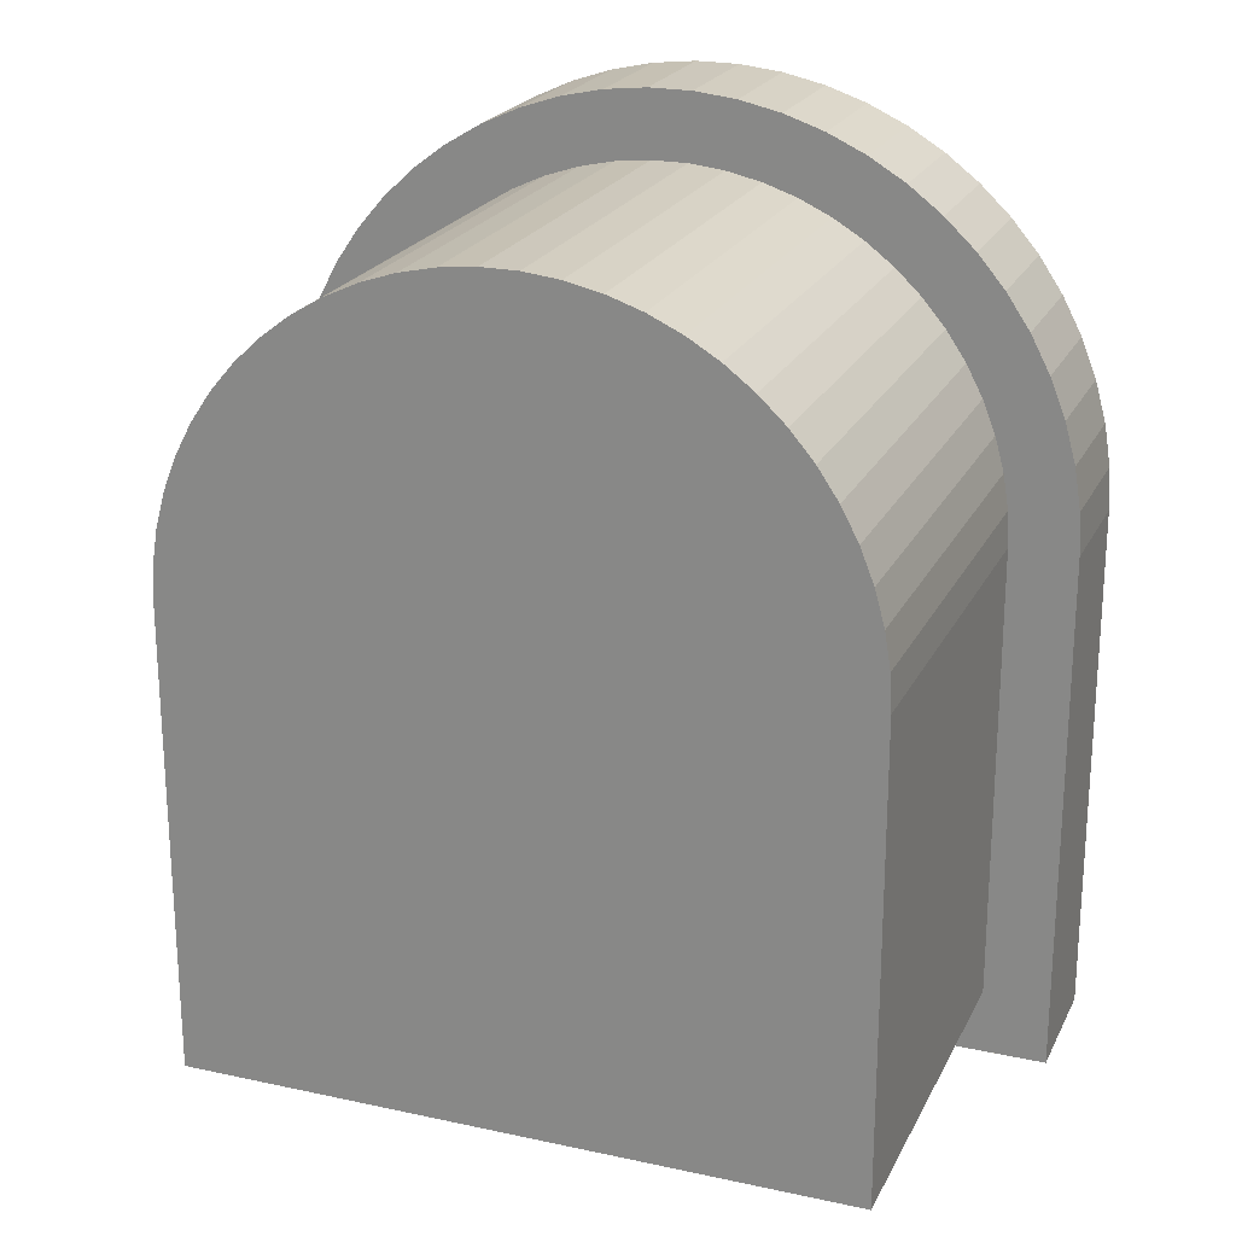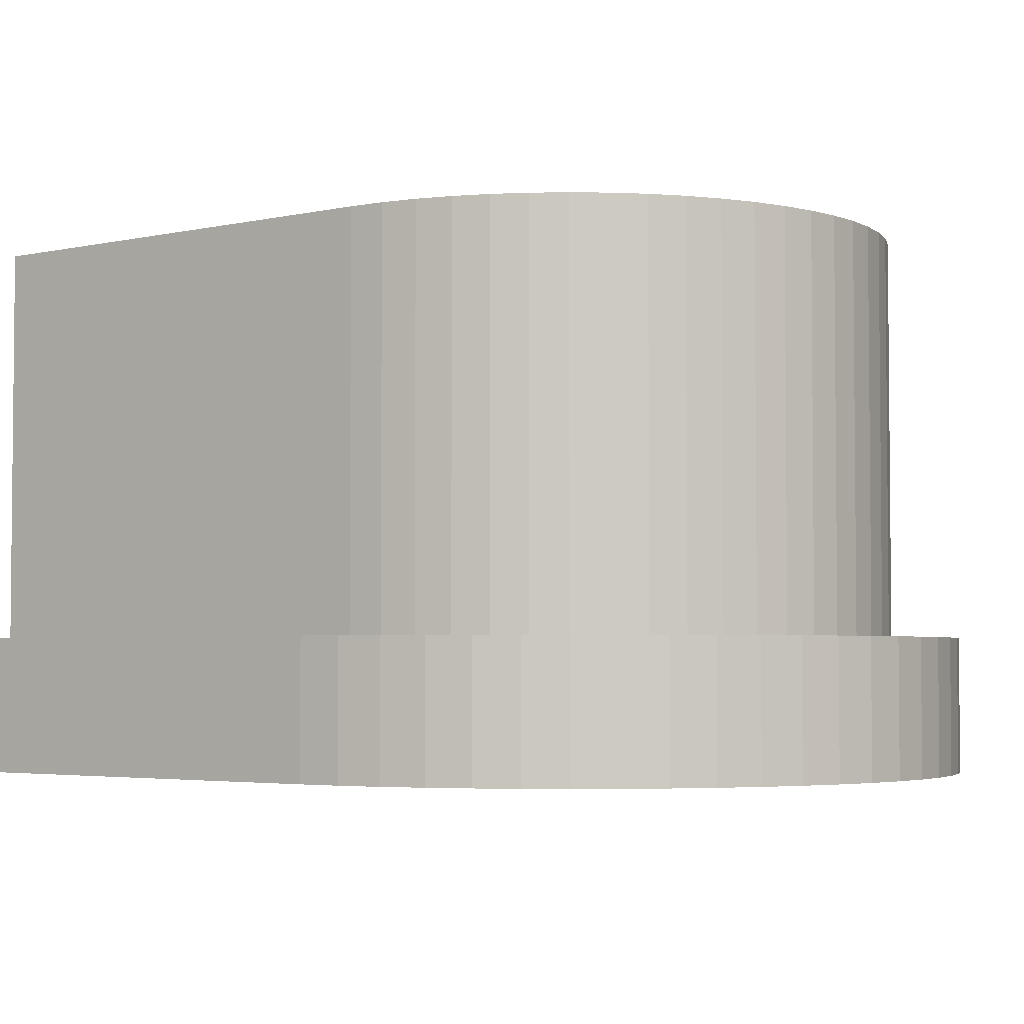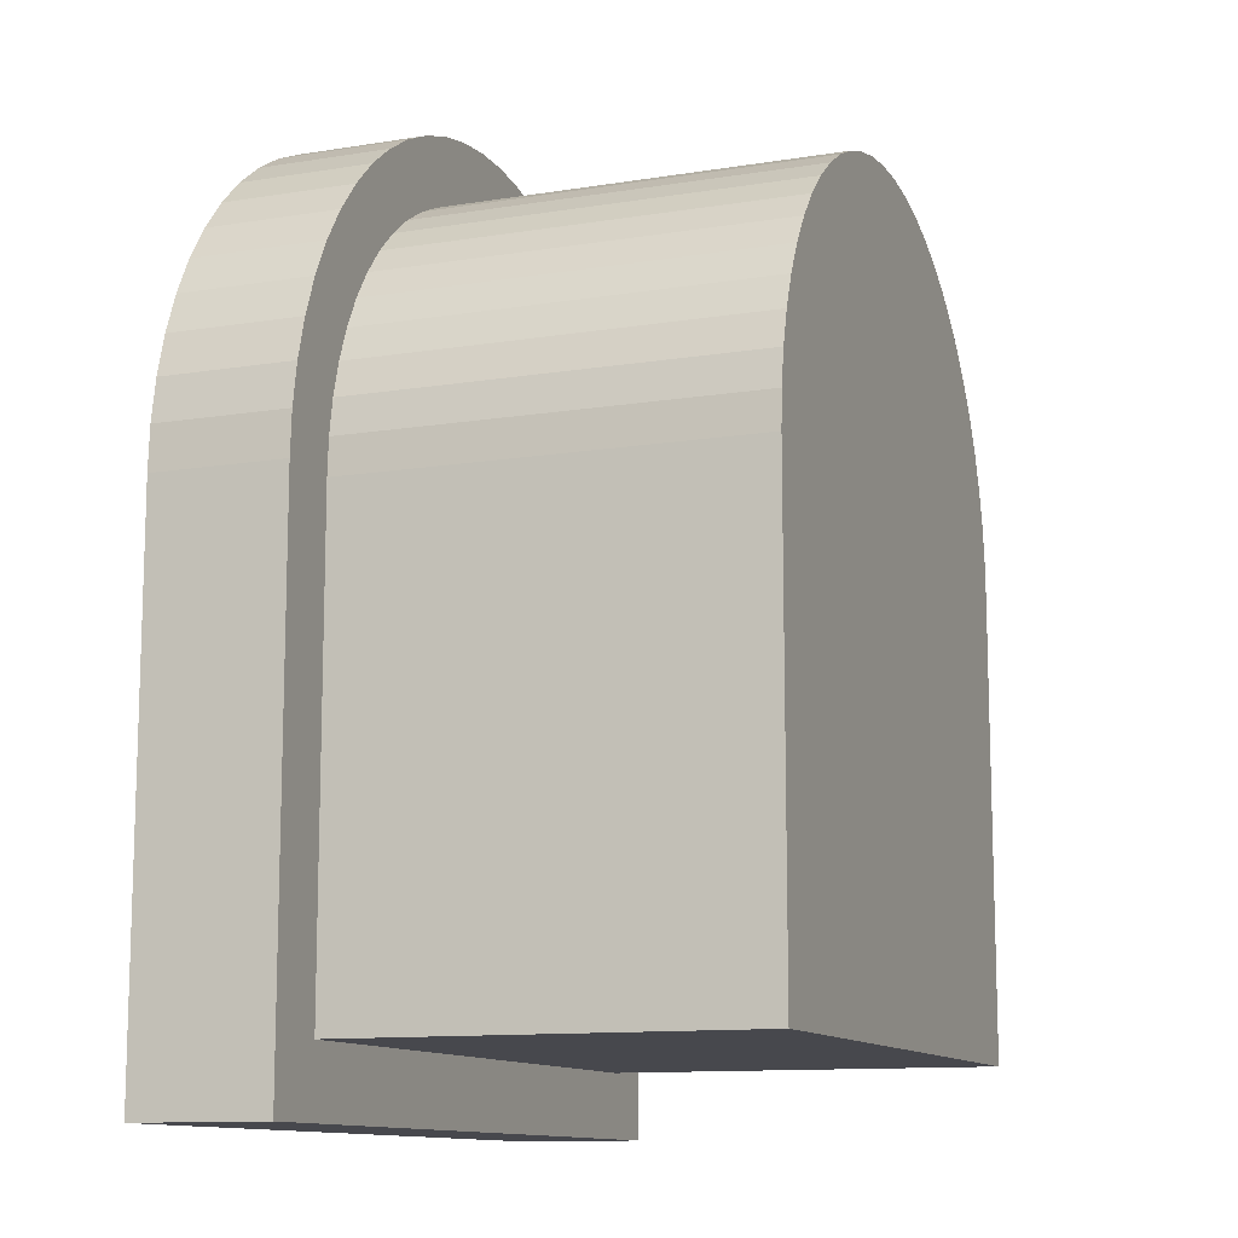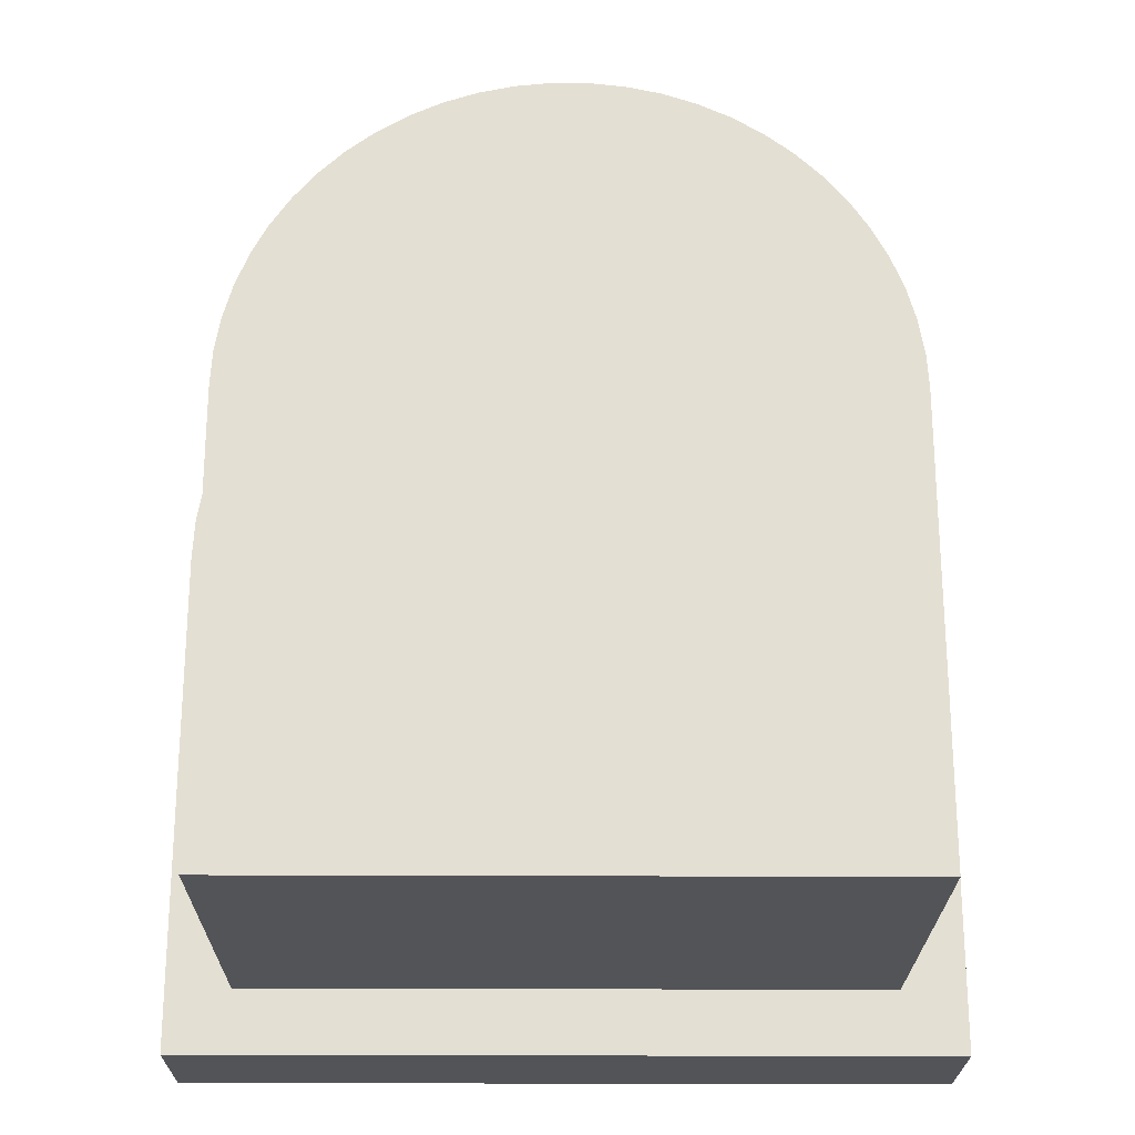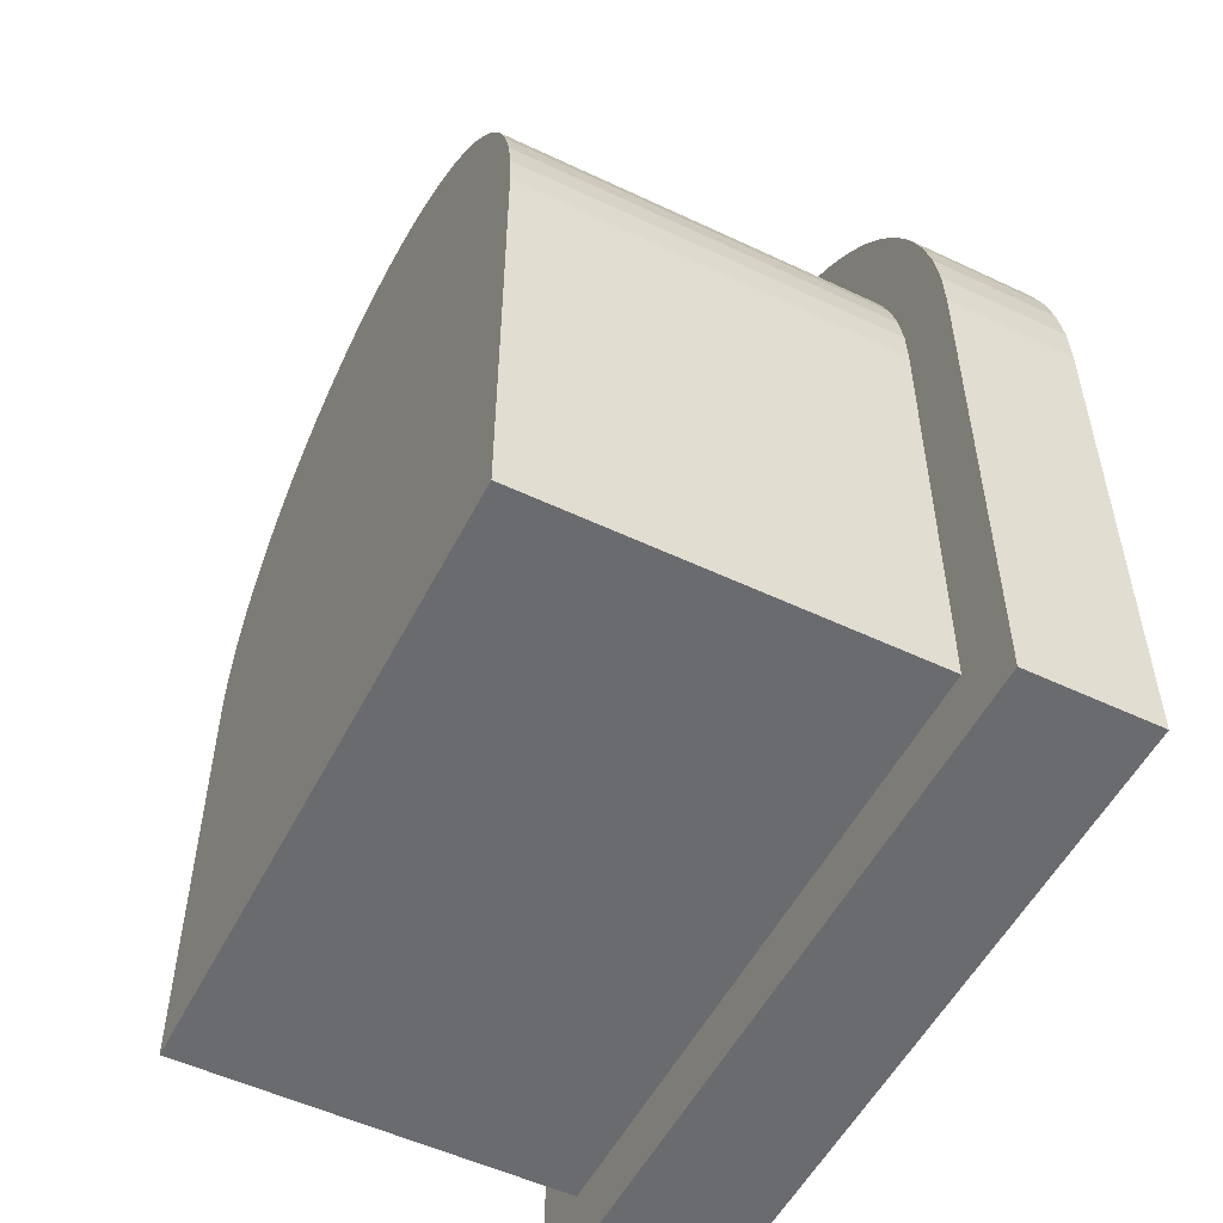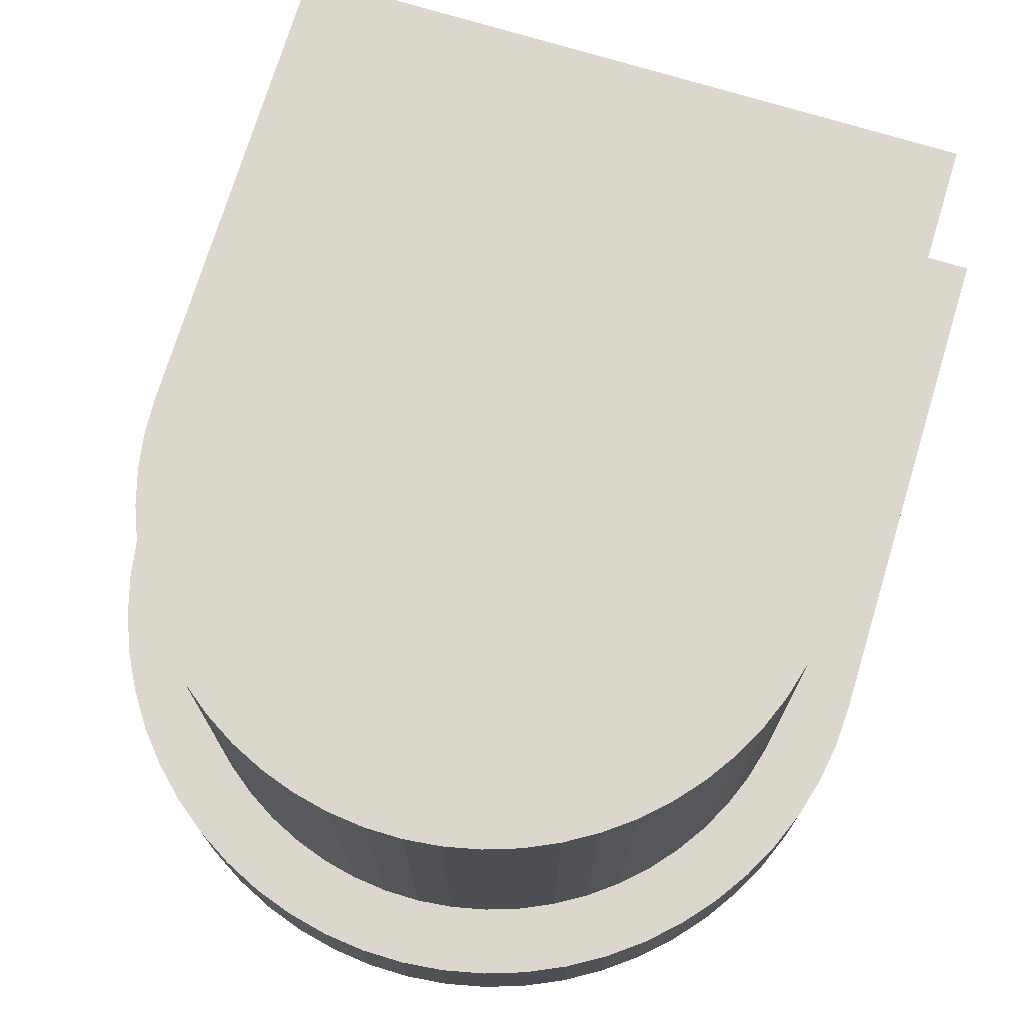
<metadata>
{"format":"obj","ext":"obj","renderer":"f3d","projection":"perspective","resolution":1024,"background":"white","views":[{"elev":22.2,"azim":20.7,"up":"+Y"},{"elev":-3.5,"azim":127.5,"up":"+Z"},{"elev":-11.7,"azim":-68.8,"up":"+Y"},{"elev":-23.1,"azim":-0.5,"up":"+Y"},{"elev":-53.3,"azim":63.2,"up":"+Y"},{"elev":73.2,"azim":-163.1,"up":"+Z"}]}
</metadata>
<code>
v 38.1 -25.4 0
v -38.1 -25.4 0
v 38.1 25.4 0
v -38.1 25.4 0
v 36.11 37.57 3.469e-15
v 37.21 33.59 3.469e-15
v 37.88 29.52 3.469e-15
v -37.88 29.52 3.469e-15
v -37.21 33.59 3.469e-15
v -36.11 37.57 3.469e-15
v -6.164 63 3.469e-15
v -2.063 63.44 3.469e-15
v -24.67 54.44 3.469e-15
v -34.58 41.4 3.469e-15
v -32.65 45.04 3.469e-15
v 34.58 41.4 3.469e-15
v 2.063 63.44 3.469e-15
v 24.67 54.44 3.469e-15
v 27.66 51.6 3.469e-15
v -30.33 48.46 3.469e-15
v -27.66 51.6 3.469e-15
v -21.38 56.93 3.469e-15
v -17.85 59.06 3.469e-15
v 6.164 63 3.469e-15
v 10.19 62.11 3.469e-15
v 14.1 60.79 3.469e-15
v 30.33 48.46 3.469e-15
v 32.65 45.04 3.469e-15
v -14.1 60.79 3.469e-15
v -10.19 62.11 3.469e-15
v 17.85 59.06 3.469e-15
v 21.38 56.93 3.469e-15
v -38.1 -25.4 12.7
v -38.1 25.4 12.7
v 31.75 25.4 50.8
v 31.75 25.4 12.7
v 31.56 28.83 12.7
v 31.56 28.83 50.8
v 31.01 32.23 12.7
v 31.01 32.23 50.8
v 30.09 35.54 12.7
v 30.09 35.54 50.8
v 28.82 38.73 12.7
v 28.82 38.73 50.8
v 27.21 41.77 12.7
v 27.21 41.77 50.8
v 25.28 44.61 12.7
v 25.28 44.61 50.8
v 23.05 47.23 12.7
v 23.05 47.23 50.8
v 20.55 49.6 12.7
v 20.55 49.6 50.8
v 17.82 51.68 12.7
v 17.82 51.68 50.8
v 14.87 53.45 12.7
v 14.87 53.45 50.8
v 11.75 54.9 12.7
v 11.75 54.9 50.8
v 8.494 55.99 12.7
v 8.494 55.99 50.8
v 5.137 56.73 12.7
v 5.137 56.73 50.8
v 1.719 57.1 12.7
v 1.719 57.1 50.8
v -1.719 57.1 12.7
v -1.719 57.1 50.8
v -5.137 56.73 12.7
v -5.137 56.73 50.8
v -8.494 55.99 12.7
v -8.494 55.99 50.8
v -11.75 54.9 12.7
v -11.75 54.9 50.8
v -14.87 53.45 12.7
v -14.87 53.45 50.8
v -17.82 51.68 12.7
v -17.82 51.68 50.8
v -20.55 49.6 12.7
v -20.55 49.6 50.8
v -23.05 47.23 12.7
v -23.05 47.23 50.8
v -25.28 44.61 12.7
v -25.28 44.61 50.8
v -27.21 41.77 12.7
v -27.21 41.77 50.8
v -28.82 38.73 12.7
v -28.82 38.73 50.8
v -30.09 35.54 12.7
v -30.09 35.54 50.8
v -31.01 32.23 12.7
v -31.01 32.23 50.8
v -31.56 28.83 12.7
v -31.56 28.83 50.8
v -31.75 25.4 12.7
v -31.75 25.4 50.8
v -36.11 37.57 12.7
v -37.21 33.59 12.7
v -37.88 29.52 12.7
v -31.75 -19.05 12.7
v 31.75 -19.05 12.7
v 38.1 -25.4 12.7
v 38.1 25.4 12.7
v 37.88 29.52 12.7
v 37.21 33.59 12.7
v 36.11 37.57 12.7
v 34.58 41.4 12.7
v 32.65 45.04 12.7
v 30.33 48.46 12.7
v 27.66 51.6 12.7
v 24.67 54.44 12.7
v 21.38 56.93 12.7
v 17.85 59.06 12.7
v 14.1 60.79 12.7
v 10.19 62.11 12.7
v 6.164 63 12.7
v 2.063 63.44 12.7
v -2.063 63.44 12.7
v -6.164 63 12.7
v -10.19 62.11 12.7
v -14.1 60.79 12.7
v -17.85 59.06 12.7
v -21.38 56.93 12.7
v -24.67 54.44 12.7
v -27.66 51.6 12.7
v -30.33 48.46 12.7
v -32.65 45.04 12.7
v -34.58 41.4 12.7
v 31.75 -19.05 50.8
v -31.75 -19.05 50.8
g obj_21064150
f 1 2 3
f 2 4 3
f 5 6 4
f 6 7 4
f 4 7 3
f 4 8 5
f 8 9 5
f 5 9 10
f 11 12 13
f 10 14 5
f 14 15 5
f 5 15 16
f 15 12 17
f 15 18 19
f 15 20 12
f 20 21 12
f 12 21 13
f 13 22 23
f 17 24 15
f 24 25 15
f 15 25 26
f 19 27 15
f 27 28 15
f 15 28 16
f 23 29 13
f 29 30 13
f 13 30 11
f 26 31 15
f 31 32 15
f 15 32 18
f 33 34 2
f 34 4 2
f 35 36 37
f 35 37 38
f 37 39 38
f 38 39 40
f 39 41 40
f 40 41 42
f 41 43 42
f 42 43 44
f 43 45 44
f 44 45 46
f 45 47 46
f 46 47 48
f 47 49 48
f 48 49 50
f 49 51 50
f 50 51 52
f 51 53 52
f 52 53 54
f 53 55 54
f 54 55 56
f 55 57 56
f 56 57 58
f 57 59 58
f 58 59 60
f 59 61 60
f 60 61 62
f 61 63 62
f 62 63 64
f 63 65 64
f 64 65 66
f 65 67 66
f 66 67 68
f 67 69 68
f 68 69 70
f 69 71 70
f 70 71 72
f 71 73 72
f 72 73 74
f 73 75 74
f 74 75 76
f 75 77 76
f 76 77 78
f 77 79 78
f 78 79 80
f 79 81 80
f 80 81 82
f 81 83 82
f 82 83 84
f 83 85 84
f 84 85 86
f 85 87 86
f 86 87 88
f 87 89 88
f 88 89 90
f 89 91 90
f 90 91 92
f 91 93 92
f 92 93 94
f 87 95 89
f 95 96 89
f 89 96 91
f 96 97 91
f 91 97 93
f 97 34 93
f 93 34 98
f 34 33 98
f 98 33 99
f 33 100 99
f 99 100 36
f 100 101 36
f 36 101 37
f 101 102 37
f 37 102 39
f 102 103 39
f 39 103 41
f 103 104 41
f 41 104 43
f 104 105 43
f 43 105 45
f 105 106 45
f 45 106 47
f 106 107 47
f 47 107 49
f 107 108 49
f 49 108 51
f 108 109 51
f 51 109 53
f 109 110 53
f 53 110 55
f 110 111 55
f 55 111 57
f 111 112 57
f 57 112 59
f 112 113 59
f 59 113 61
f 113 114 61
f 61 114 63
f 114 115 63
f 63 115 65
f 115 116 65
f 65 116 67
f 116 117 67
f 67 117 69
f 117 118 69
f 69 118 71
f 118 119 71
f 71 119 73
f 119 120 73
f 73 120 75
f 120 121 75
f 75 121 77
f 121 122 77
f 77 122 79
f 122 123 79
f 79 123 81
f 123 124 81
f 81 124 83
f 124 125 83
f 83 125 85
f 125 126 85
f 85 126 87
f 126 95 87
f 35 127 36
f 127 99 36
f 100 33 1
f 33 2 1
f 98 128 93
f 128 94 93
f 101 3 7
f 101 7 102
f 7 6 102
f 102 6 103
f 6 5 103
f 103 5 104
f 5 16 104
f 104 16 105
f 16 28 105
f 105 28 106
f 28 27 106
f 106 27 107
f 27 19 107
f 107 19 108
f 19 18 108
f 108 18 109
f 18 32 109
f 109 32 110
f 32 31 110
f 110 31 111
f 31 26 111
f 111 26 112
f 26 25 112
f 112 25 113
f 25 24 113
f 113 24 114
f 24 17 114
f 114 17 115
f 17 12 115
f 115 12 116
f 12 11 116
f 116 11 117
f 11 30 117
f 117 30 118
f 30 29 118
f 118 29 119
f 29 23 119
f 119 23 120
f 23 22 120
f 120 22 121
f 22 13 121
f 121 13 122
f 13 21 122
f 122 21 123
f 21 20 123
f 123 20 124
f 20 15 124
f 124 15 125
f 15 14 125
f 125 14 126
f 14 10 126
f 126 10 95
f 10 9 95
f 95 9 96
f 9 8 96
f 96 8 97
f 8 4 97
f 97 4 34
f 101 100 3
f 100 1 3
f 94 128 127
f 127 35 94
f 35 38 94
f 94 38 40
f 40 42 94
f 42 44 94
f 94 44 46
f 46 48 94
f 48 50 94
f 94 50 52
f 52 54 94
f 54 56 94
f 94 56 58
f 58 60 94
f 60 62 94
f 94 62 64
f 64 66 94
f 66 68 94
f 94 68 70
f 70 72 94
f 72 74 94
f 94 74 76
f 80 88 90
f 88 80 86
f 80 82 86
f 86 82 84
f 76 78 94
f 78 80 94
f 94 80 92
f 80 90 92
f 127 128 99
f 128 98 99

</code>
